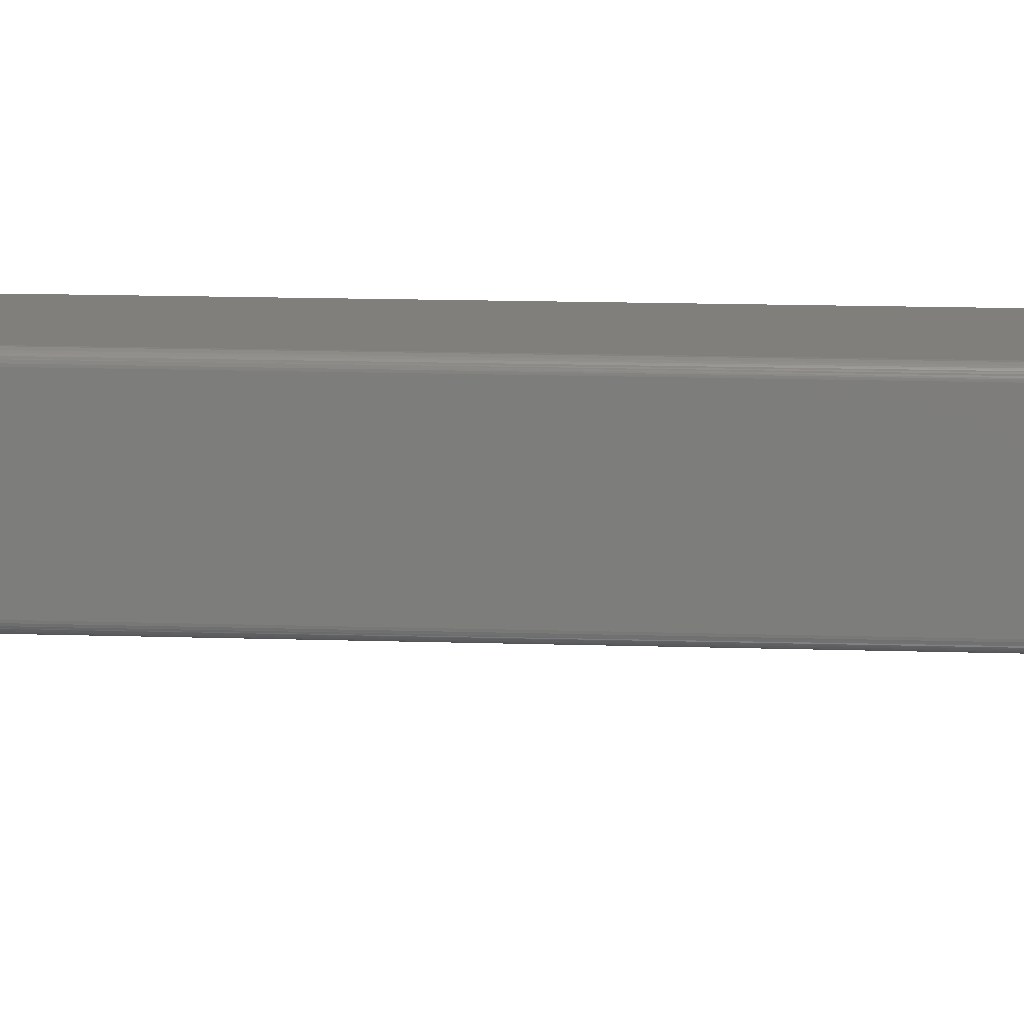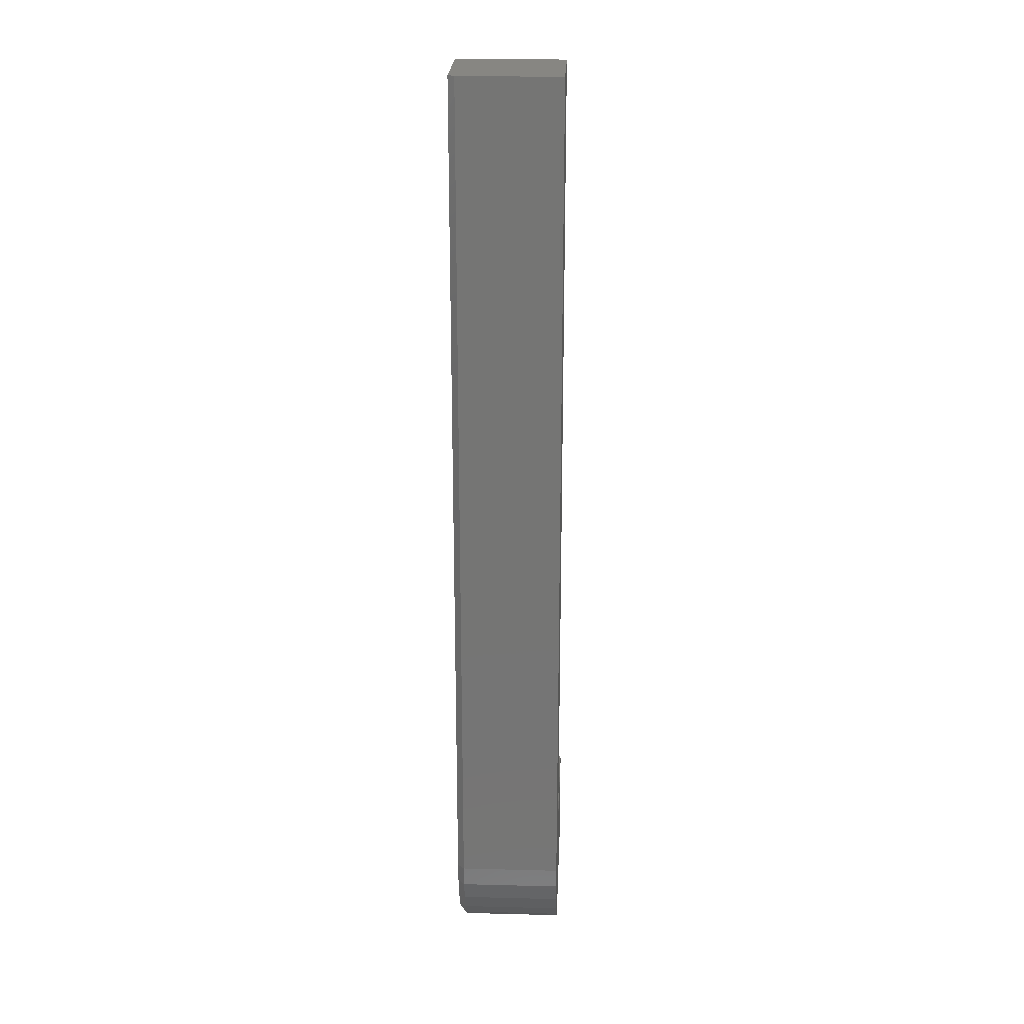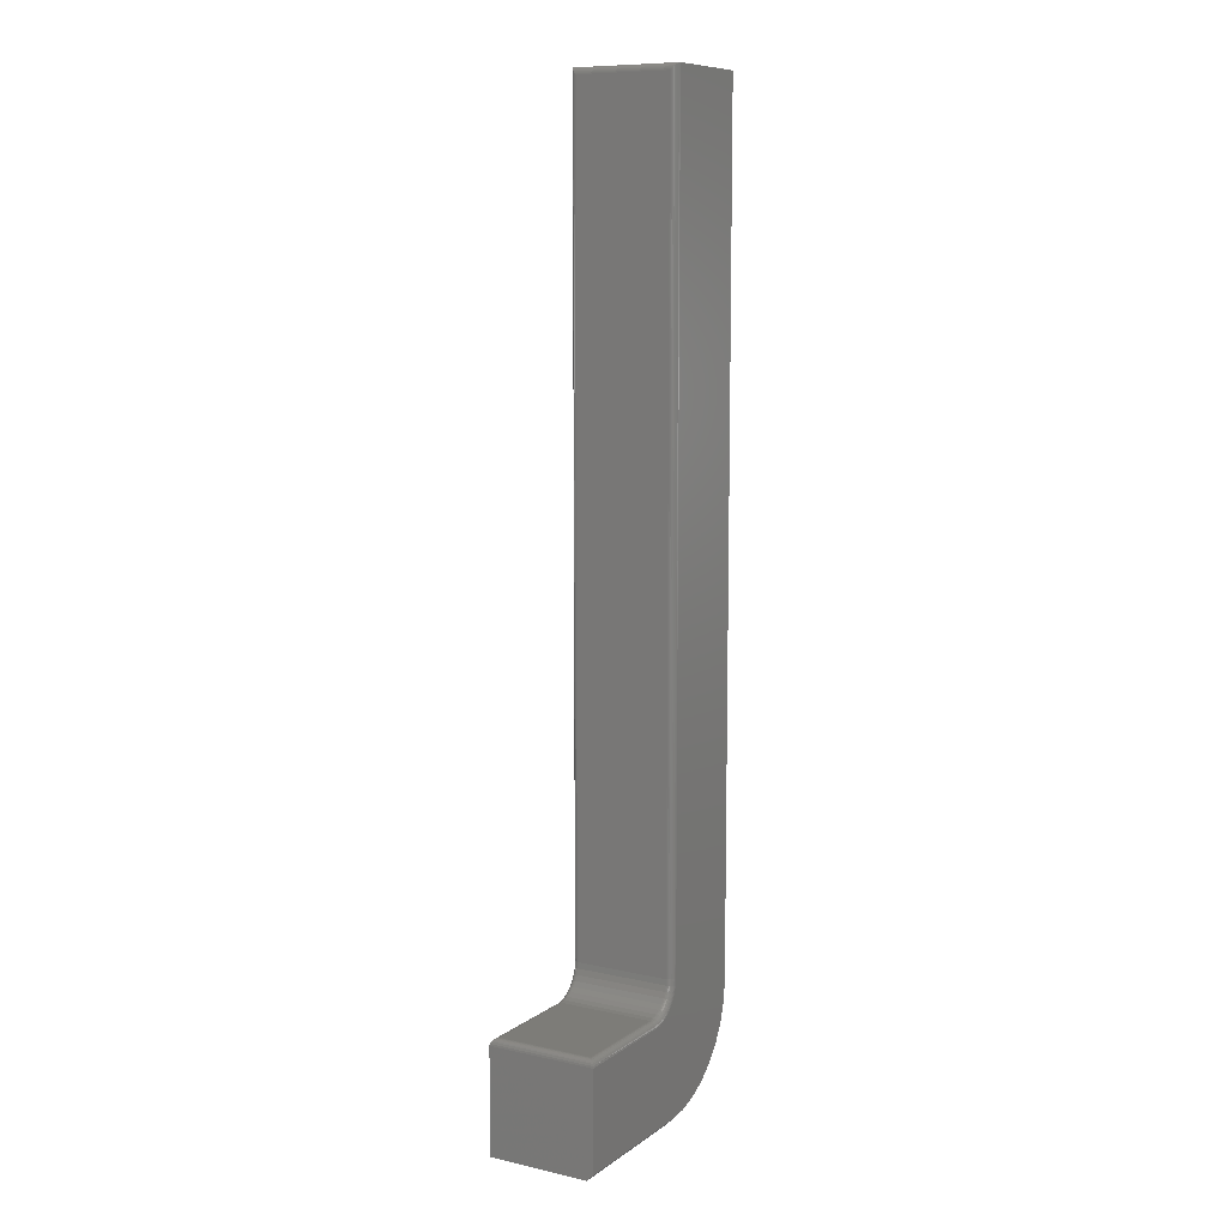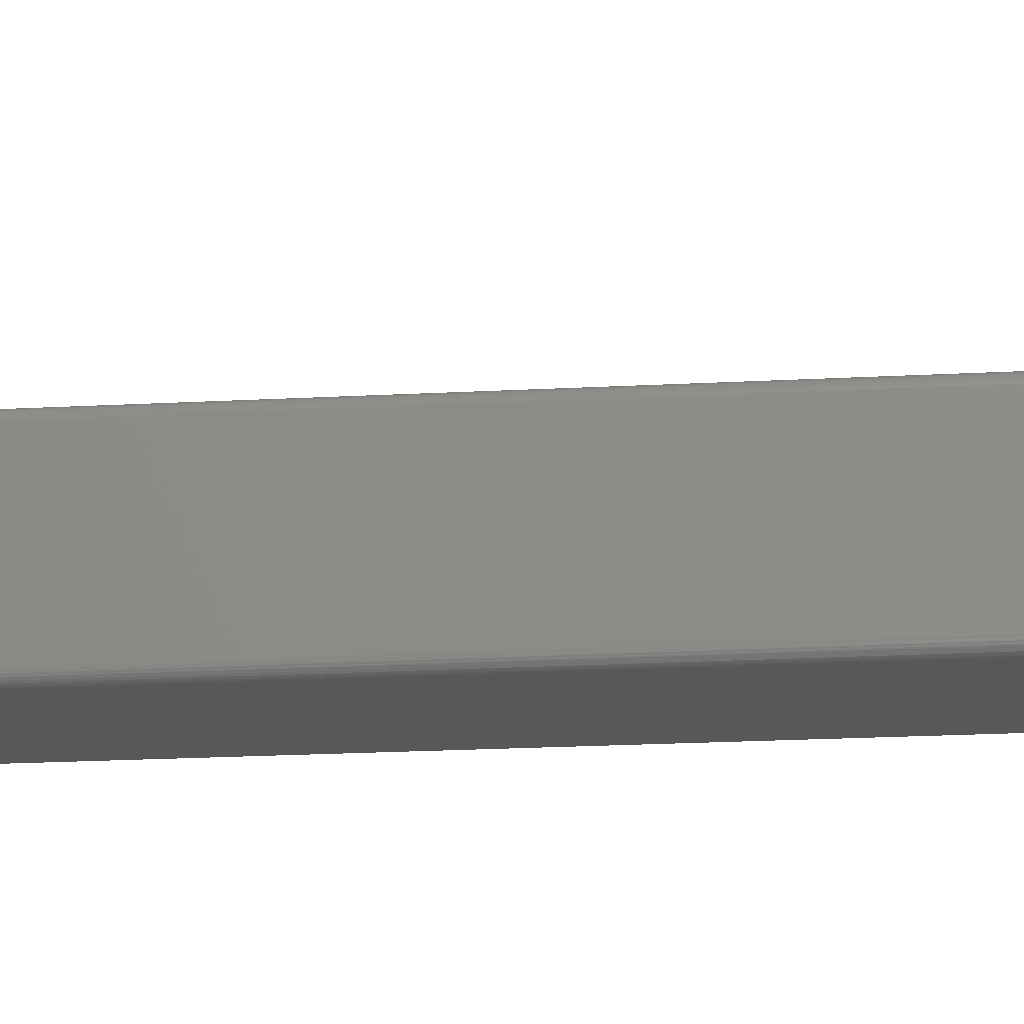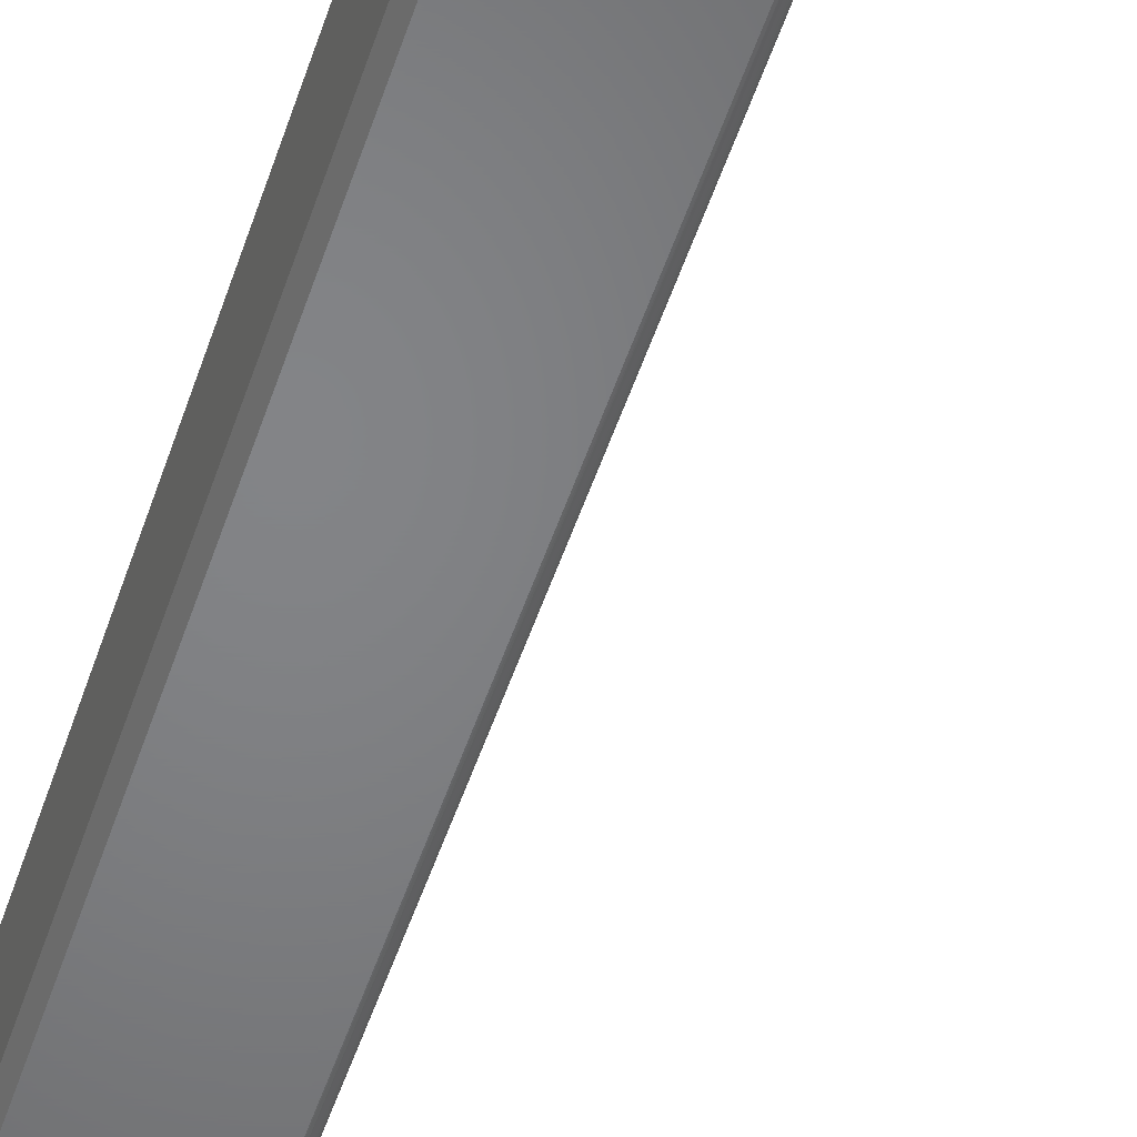
<metadata>
{"format":"stl","ext":"stl","renderer":"f3d","projection":"perspective","resolution":1024,"background":"white","views":[{"elev":12.5,"azim":-85.4,"up":"+Y"},{"elev":22.5,"azim":92.5,"up":"+Z"},{"elev":9.5,"azim":-59.6,"up":"+Z"},{"elev":-18.3,"azim":-83.7,"up":"+Y"},{"elev":-51.6,"azim":161.9,"up":"+Y"}]}
</metadata>
<code>
# stl→obj: 231 verts, 458 faces
v -0.2338 -0.125 -0.3594
v -0.2101 -0.125 -0.357
v -0.3984 -0.125 -0.3594
v -0.1123 -0.125 -0.2378
v -0.1123 -0.125 0.75
v -0.226 -0.125 0.75
v -0.226 -0.125 -0.2025
v -0.2268 -0.125 -0.211
v -0.2293 -0.125 -0.219
v -0.2332 -0.125 -0.2265
v -0.2386 -0.125 -0.233
v -0.2451 -0.125 -0.2384
v -0.2526 -0.125 -0.2424
v -0.1146 -0.125 -0.2615
v -0.3984 -0.125 -0.2456
v -0.1873 -0.125 -0.3501
v -0.1663 -0.125 -0.3389
v -0.1479 -0.125 -0.3238
v -0.1327 -0.125 -0.3054
v -0.1215 -0.125 -0.2843
v -0.2607 -0.125 -0.2448
v -0.2691 -0.125 -0.2456
v -0.3984 1.369e-17 -0.2456
v -0.3984 0 -0.3672
v -0.3984 -0.1172 -0.3672
v -0.226 7.159e-17 0.75
v -0.1044 7.834e-17 0.75
v -0.1044 -0.1172 0.75
v -0.1044 -0.1172 -0.2378
v -0.1044 2.106e-17 -0.2378
v -0.1069 1.952e-17 -0.2631
v -0.1069 -0.1172 -0.2631
v -0.1143 1.776e-17 -0.2873
v -0.1143 -0.1172 -0.2873
v -0.1262 1.586e-17 -0.3097
v -0.1262 -0.1172 -0.3097
v -0.1423 1.388e-17 -0.3293
v -0.1423 -0.1172 -0.3293
v -0.1619 1.19e-17 -0.3454
v -0.1619 -0.1172 -0.3454
v -0.1843 9.992e-18 -0.3573
v -0.1843 -0.1172 -0.3573
v -0.2086 8.236e-18 -0.3647
v -0.2086 -0.1172 -0.3647
v -0.2338 9.139e-18 -0.3672
v -0.2338 -0.1172 -0.3672
v -0.2526 1.503e-17 -0.2424
v -0.2451 1.566e-17 -0.2384
v -0.2386 1.632e-17 -0.233
v -0.2332 1.698e-17 -0.2265
v -0.2293 1.761e-17 -0.219
v -0.2268 1.82e-17 -0.211
v -0.226 1.871e-17 -0.2025
v -0.2691 1.393e-17 -0.2456
v -0.2607 1.444e-17 -0.2448
v -0.2691 -0.1172 -0.2378
v -0.2691 -0.007812 -0.2378
v -0.3906 -0.1172 -0.2378
v -0.3906 -0.007812 -0.2378
v -0.2441 -0.007812 -0.2275
v -0.2397 -0.1172 -0.2221
v -0.2397 -0.007812 -0.2221
v -0.2365 -0.1172 -0.2161
v -0.2365 -0.007812 -0.2161
v -0.2345 -0.1172 -0.2094
v -0.2345 -0.007812 -0.2094
v -0.2338 -0.1172 -0.2025
v -0.2338 -0.007812 -0.2025
v -0.2441 -0.1172 -0.2275
v -0.2495 -0.007812 -0.2319
v -0.2495 -0.1172 -0.2319
v -0.2556 -0.007812 -0.2351
v -0.2556 -0.1172 -0.2351
v -0.2622 -0.007812 -0.2372
v -0.2622 -0.1172 -0.2372
v -0.2338 -0.1172 0.7422
v -0.2338 -0.007812 0.7422
v -0.2337 -0.006565 0.7434
v -0.2336 -0.006288 -0.2025
v -0.2275 -0.0001501 -0.2025
v -0.229 -0.0005947 -0.2025
v -0.2303 -0.001317 -0.2025
v -0.2282 -0.0003152 0.7497
v -0.2305 -0.001405 0.7486
v -0.2323 -0.003156 0.7468
v -0.2332 -0.004823 -0.2025
v -0.2329 -0.004218 0.7458
v -0.2334 -0.005372 0.7446
v -0.2314 -0.00221 0.7478
v -0.2315 -0.002288 -0.2025
v -0.2325 -0.003472 -0.2025
v -0.2691 -0.006288 -0.238
v -0.3919 -0.006565 -0.2379
v -0.3981 -0.0003152 -0.2434
v -0.397 -0.001405 -0.2412
v -0.2691 -0.0005947 -0.2427
v -0.2691 -0.001317 -0.2413
v -0.3953 -0.003156 -0.2394
v -0.3942 -0.004218 -0.2387
v -0.3931 -0.005378 -0.2382
v -0.2691 -0.003472 -0.2391
v -0.2691 -0.004823 -0.2384
v -0.2691 -0.0001501 -0.2441
v -0.2691 -0.002288 -0.2401
v -0.3962 -0.00221 -0.2402
v -0.2337 -0.1184 0.7434
v -0.2334 -0.1196 0.7446
v -0.2329 -0.1208 0.7458
v -0.2323 -0.1218 0.7468
v -0.2314 -0.1228 0.7478
v -0.2305 -0.1236 0.7486
v -0.2282 -0.1247 0.7497
v -0.3919 -0.1184 -0.2379
v -0.2691 -0.1187 -0.238
v -0.3931 -0.1196 -0.2382
v -0.3942 -0.1208 -0.2387
v -0.2691 -0.1202 -0.2384
v -0.3953 -0.1218 -0.2394
v -0.2691 -0.1215 -0.2391
v -0.2691 -0.1237 -0.2413
v -0.3981 -0.1247 -0.2434
v -0.2691 -0.1244 -0.2427
v -0.2691 -0.1227 -0.2401
v -0.3962 -0.1228 -0.2402
v -0.397 -0.1236 -0.2412
v -0.2691 -0.1248 -0.2441
v -0.2336 -0.1187 -0.2025
v -0.2332 -0.1202 -0.2025
v -0.2325 -0.1215 -0.2025
v -0.229 -0.1244 -0.2025
v -0.2315 -0.1227 -0.2025
v -0.2303 -0.1237 -0.2025
v -0.2275 -0.1248 -0.2025
v -0.2343 -0.1187 -0.2095
v -0.2339 -0.1202 -0.2095
v -0.2332 -0.1215 -0.2097
v -0.2322 -0.1227 -0.2099
v -0.2311 -0.1237 -0.2101
v -0.2297 -0.1244 -0.2104
v -0.2283 -0.1248 -0.2107
v -0.2622 -0.1187 -0.2373
v -0.2621 -0.1202 -0.2377
v -0.2619 -0.1215 -0.2384
v -0.2617 -0.1227 -0.2394
v -0.2615 -0.1237 -0.2406
v -0.2613 -0.1244 -0.2419
v -0.261 -0.1248 -0.2433
v -0.2555 -0.1187 -0.2353
v -0.2554 -0.1202 -0.2357
v -0.2551 -0.1215 -0.2364
v -0.2547 -0.1227 -0.2373
v -0.2542 -0.1237 -0.2384
v -0.2537 -0.1244 -0.2396
v -0.2532 -0.1248 -0.241
v -0.2494 -0.1187 -0.232
v -0.2491 -0.1202 -0.2324
v -0.2487 -0.1215 -0.233
v -0.2482 -0.1227 -0.2338
v -0.2475 -0.1237 -0.2348
v -0.2468 -0.1244 -0.2359
v -0.246 -0.1248 -0.2371
v -0.244 -0.1187 -0.2276
v -0.2437 -0.1202 -0.2279
v -0.2432 -0.1215 -0.2284
v -0.2425 -0.1227 -0.2291
v -0.2417 -0.1237 -0.23
v -0.2407 -0.1244 -0.2309
v -0.2397 -0.1248 -0.2319
v -0.2396 -0.1187 -0.2222
v -0.2393 -0.1202 -0.2225
v -0.2387 -0.1215 -0.2229
v -0.2378 -0.1227 -0.2234
v -0.2369 -0.1237 -0.2241
v -0.2357 -0.1244 -0.2248
v -0.2345 -0.1248 -0.2256
v -0.2363 -0.1187 -0.2161
v -0.2359 -0.1202 -0.2163
v -0.2353 -0.1215 -0.2166
v -0.2344 -0.1227 -0.2169
v -0.2333 -0.1237 -0.2174
v -0.232 -0.1244 -0.2179
v -0.2307 -0.1248 -0.2185
v -0.2283 -0.0001501 -0.2107
v -0.2297 -0.0005947 -0.2104
v -0.2311 -0.001317 -0.2101
v -0.2322 -0.002288 -0.2099
v -0.2332 -0.003472 -0.2097
v -0.2339 -0.004823 -0.2095
v -0.2343 -0.006288 -0.2095
v -0.261 -0.0001501 -0.2433
v -0.2613 -0.0005947 -0.2419
v -0.2615 -0.001317 -0.2406
v -0.2617 -0.002288 -0.2394
v -0.2619 -0.003472 -0.2384
v -0.2621 -0.004823 -0.2377
v -0.2622 -0.006288 -0.2373
v -0.2532 -0.0001501 -0.241
v -0.2537 -0.0005947 -0.2396
v -0.2542 -0.001317 -0.2384
v -0.2547 -0.002288 -0.2373
v -0.2551 -0.003472 -0.2364
v -0.2554 -0.004823 -0.2357
v -0.2555 -0.006288 -0.2353
v -0.246 -0.0001501 -0.2371
v -0.2468 -0.0005947 -0.2359
v -0.2475 -0.001317 -0.2348
v -0.2482 -0.002288 -0.2338
v -0.2487 -0.003472 -0.233
v -0.2491 -0.004823 -0.2324
v -0.2494 -0.006288 -0.232
v -0.2397 -0.0001501 -0.2319
v -0.2407 -0.0005947 -0.2309
v -0.2417 -0.001317 -0.23
v -0.2425 -0.002288 -0.2291
v -0.2432 -0.003472 -0.2284
v -0.2437 -0.004823 -0.2279
v -0.244 -0.006288 -0.2276
v -0.2345 -0.0001501 -0.2256
v -0.2357 -0.0005947 -0.2248
v -0.2369 -0.001317 -0.2241
v -0.2378 -0.002288 -0.2234
v -0.2387 -0.003472 -0.2229
v -0.2393 -0.004823 -0.2225
v -0.2396 -0.006288 -0.2222
v -0.2307 -0.0001501 -0.2185
v -0.232 -0.0005947 -0.2179
v -0.2333 -0.001317 -0.2174
v -0.2344 -0.002288 -0.2169
v -0.2353 -0.003472 -0.2166
v -0.2359 -0.004823 -0.2163
v -0.2363 -0.006288 -0.2161
f 1 2 3
f 4 5 6
f 4 6 7
f 4 7 8
f 4 8 9
f 4 9 10
f 4 10 11
f 4 11 12
f 4 12 13
f 4 13 14
f 15 3 2
f 15 2 16
f 15 16 17
f 15 17 18
f 15 18 19
f 15 19 20
f 15 20 14
f 14 13 21
f 14 21 22
f 14 22 15
f 15 23 3
f 3 23 24
f 3 24 25
f 26 6 27
f 27 6 5
f 27 5 28
f 29 30 28
f 28 30 27
f 30 29 31
f 31 29 32
f 31 32 33
f 33 32 34
f 33 34 35
f 35 34 36
f 35 36 37
f 37 36 38
f 37 38 39
f 39 38 40
f 39 40 41
f 41 40 42
f 41 42 43
f 43 42 44
f 43 44 45
f 45 44 46
f 25 24 46
f 46 24 45
f 3 25 1
f 1 25 46
f 4 29 5
f 5 29 28
f 4 14 29
f 14 32 29
f 46 44 1
f 44 2 1
f 44 42 16
f 2 44 16
f 40 38 17
f 17 42 40
f 16 42 17
f 36 34 20
f 19 36 20
f 19 18 36
f 14 34 32
f 20 34 14
f 18 17 38
f 38 36 18
f 24 43 45
f 30 31 47
f 30 47 48
f 30 48 49
f 30 49 50
f 30 50 51
f 30 51 52
f 30 52 53
f 30 53 26
f 30 26 27
f 23 31 33
f 23 33 35
f 23 35 37
f 23 37 39
f 23 39 41
f 23 41 43
f 23 43 24
f 31 23 54
f 31 54 55
f 31 55 47
f 56 57 58
f 58 57 59
f 60 61 62
f 62 61 63
f 62 63 64
f 64 63 65
f 64 65 66
f 66 65 67
f 66 67 68
f 61 60 69
f 69 60 70
f 69 70 71
f 71 70 72
f 71 72 73
f 73 72 74
f 73 74 75
f 75 74 57
f 75 57 56
f 76 77 67
f 67 77 68
f 68 78 79
f 68 77 78
f 80 81 82
f 83 82 84
f 85 86 87
f 86 88 87
f 86 79 78
f 86 78 88
f 26 53 83
f 83 53 80
f 83 80 82
f 84 82 89
f 89 82 90
f 89 90 85
f 85 90 91
f 85 91 86
f 59 92 93
f 59 57 92
f 94 95 96
f 96 95 97
f 98 99 100
f 101 100 102
f 102 100 93
f 102 93 92
f 54 23 103
f 103 23 94
f 103 94 96
f 97 95 104
f 104 95 105
f 104 105 101
f 101 105 98
f 101 98 100
f 77 106 78
f 77 76 106
f 106 107 78
f 78 107 88
f 107 108 88
f 88 108 87
f 108 109 87
f 87 109 85
f 109 110 85
f 85 110 89
f 110 111 89
f 89 111 84
f 111 112 84
f 6 26 112
f 112 26 83
f 112 83 84
f 56 113 114
f 56 58 113
f 114 113 115
f 114 115 116
f 114 116 117
f 117 116 118
f 117 118 119
f 120 121 122
f 119 118 123
f 123 118 124
f 123 124 120
f 120 124 125
f 120 125 121
f 15 22 121
f 121 22 126
f 121 126 122
f 76 127 106
f 76 67 127
f 127 128 106
f 106 128 107
f 128 129 107
f 107 129 108
f 129 109 108
f 111 130 112
f 109 129 110
f 110 129 131
f 110 131 111
f 111 131 132
f 111 132 130
f 7 6 133
f 133 6 112
f 133 112 130
f 58 93 113
f 58 59 93
f 94 125 95
f 125 124 95
f 95 124 105
f 124 118 105
f 105 118 98
f 118 116 98
f 98 116 99
f 116 115 99
f 99 115 100
f 115 113 100
f 100 113 93
f 23 15 94
f 94 15 121
f 94 121 125
f 67 65 127
f 127 65 134
f 127 134 128
f 128 134 135
f 128 135 129
f 129 135 136
f 129 136 131
f 131 136 137
f 131 137 132
f 132 137 138
f 132 138 130
f 130 138 139
f 130 139 133
f 133 139 140
f 133 140 7
f 7 140 8
f 75 56 141
f 141 56 114
f 141 114 142
f 142 114 117
f 142 117 143
f 143 117 119
f 143 119 144
f 144 119 123
f 144 123 145
f 145 123 120
f 145 120 146
f 146 120 122
f 146 122 147
f 147 122 126
f 147 126 21
f 21 126 22
f 73 75 148
f 148 75 141
f 148 141 149
f 149 141 142
f 149 142 150
f 150 142 143
f 150 143 151
f 151 143 144
f 151 144 152
f 152 144 145
f 152 145 153
f 153 145 146
f 153 146 154
f 154 146 147
f 154 147 13
f 13 147 21
f 71 73 155
f 155 73 148
f 155 148 156
f 156 148 149
f 156 149 157
f 157 149 150
f 157 150 158
f 158 150 151
f 158 151 159
f 159 151 152
f 159 152 160
f 160 152 153
f 160 153 161
f 161 153 154
f 161 154 12
f 12 154 13
f 69 71 162
f 162 71 155
f 162 155 163
f 163 155 156
f 163 156 164
f 164 156 157
f 164 157 165
f 165 157 158
f 165 158 166
f 166 158 159
f 166 159 167
f 167 159 160
f 167 160 168
f 168 160 161
f 168 161 11
f 11 161 12
f 61 69 169
f 169 69 162
f 169 162 170
f 170 162 163
f 170 163 171
f 171 163 164
f 171 164 172
f 172 164 165
f 172 165 173
f 173 165 166
f 173 166 174
f 174 166 167
f 174 167 175
f 175 167 168
f 175 168 10
f 10 168 11
f 63 61 176
f 176 61 169
f 176 169 177
f 177 169 170
f 177 170 178
f 178 170 171
f 178 171 179
f 179 171 172
f 179 172 180
f 180 172 173
f 180 173 181
f 181 173 174
f 181 174 182
f 182 174 175
f 182 175 9
f 9 175 10
f 65 63 134
f 134 63 176
f 134 176 135
f 135 176 177
f 135 177 136
f 136 177 178
f 136 178 137
f 137 178 179
f 137 179 138
f 138 179 180
f 138 180 139
f 139 180 181
f 139 181 140
f 140 181 182
f 140 182 8
f 8 182 9
f 53 52 80
f 80 52 183
f 80 183 81
f 81 183 184
f 81 184 82
f 82 184 185
f 82 185 90
f 90 185 186
f 90 186 91
f 91 186 187
f 91 187 86
f 86 187 188
f 86 188 79
f 79 188 189
f 79 189 68
f 68 189 66
f 55 54 190
f 190 54 103
f 190 103 191
f 191 103 96
f 191 96 192
f 192 96 97
f 192 97 193
f 193 97 104
f 193 104 194
f 194 104 101
f 194 101 195
f 195 101 102
f 195 102 196
f 196 102 92
f 196 92 74
f 74 92 57
f 47 55 197
f 197 55 190
f 197 190 198
f 198 190 191
f 198 191 199
f 199 191 192
f 199 192 200
f 200 192 193
f 200 193 201
f 201 193 194
f 201 194 202
f 202 194 195
f 202 195 203
f 203 195 196
f 203 196 72
f 72 196 74
f 48 47 204
f 204 47 197
f 204 197 205
f 205 197 198
f 205 198 206
f 206 198 199
f 206 199 207
f 207 199 200
f 207 200 208
f 208 200 201
f 208 201 209
f 209 201 202
f 209 202 210
f 210 202 203
f 210 203 70
f 70 203 72
f 49 48 211
f 211 48 204
f 211 204 212
f 212 204 205
f 212 205 213
f 213 205 206
f 213 206 214
f 214 206 207
f 214 207 215
f 215 207 208
f 215 208 216
f 216 208 209
f 216 209 217
f 217 209 210
f 217 210 60
f 60 210 70
f 50 49 218
f 218 49 211
f 218 211 219
f 219 211 212
f 219 212 220
f 220 212 213
f 220 213 221
f 221 213 214
f 221 214 222
f 222 214 215
f 222 215 223
f 223 215 216
f 223 216 224
f 224 216 217
f 224 217 62
f 62 217 60
f 51 50 225
f 225 50 218
f 225 218 226
f 226 218 219
f 226 219 227
f 227 219 220
f 227 220 228
f 228 220 221
f 228 221 229
f 229 221 222
f 229 222 230
f 230 222 223
f 230 223 231
f 231 223 224
f 231 224 64
f 64 224 62
f 52 51 183
f 183 51 225
f 183 225 184
f 184 225 226
f 184 226 185
f 185 226 227
f 185 227 186
f 186 227 228
f 186 228 187
f 187 228 229
f 187 229 188
f 188 229 230
f 188 230 189
f 189 230 231
f 189 231 66
f 66 231 64

</code>
